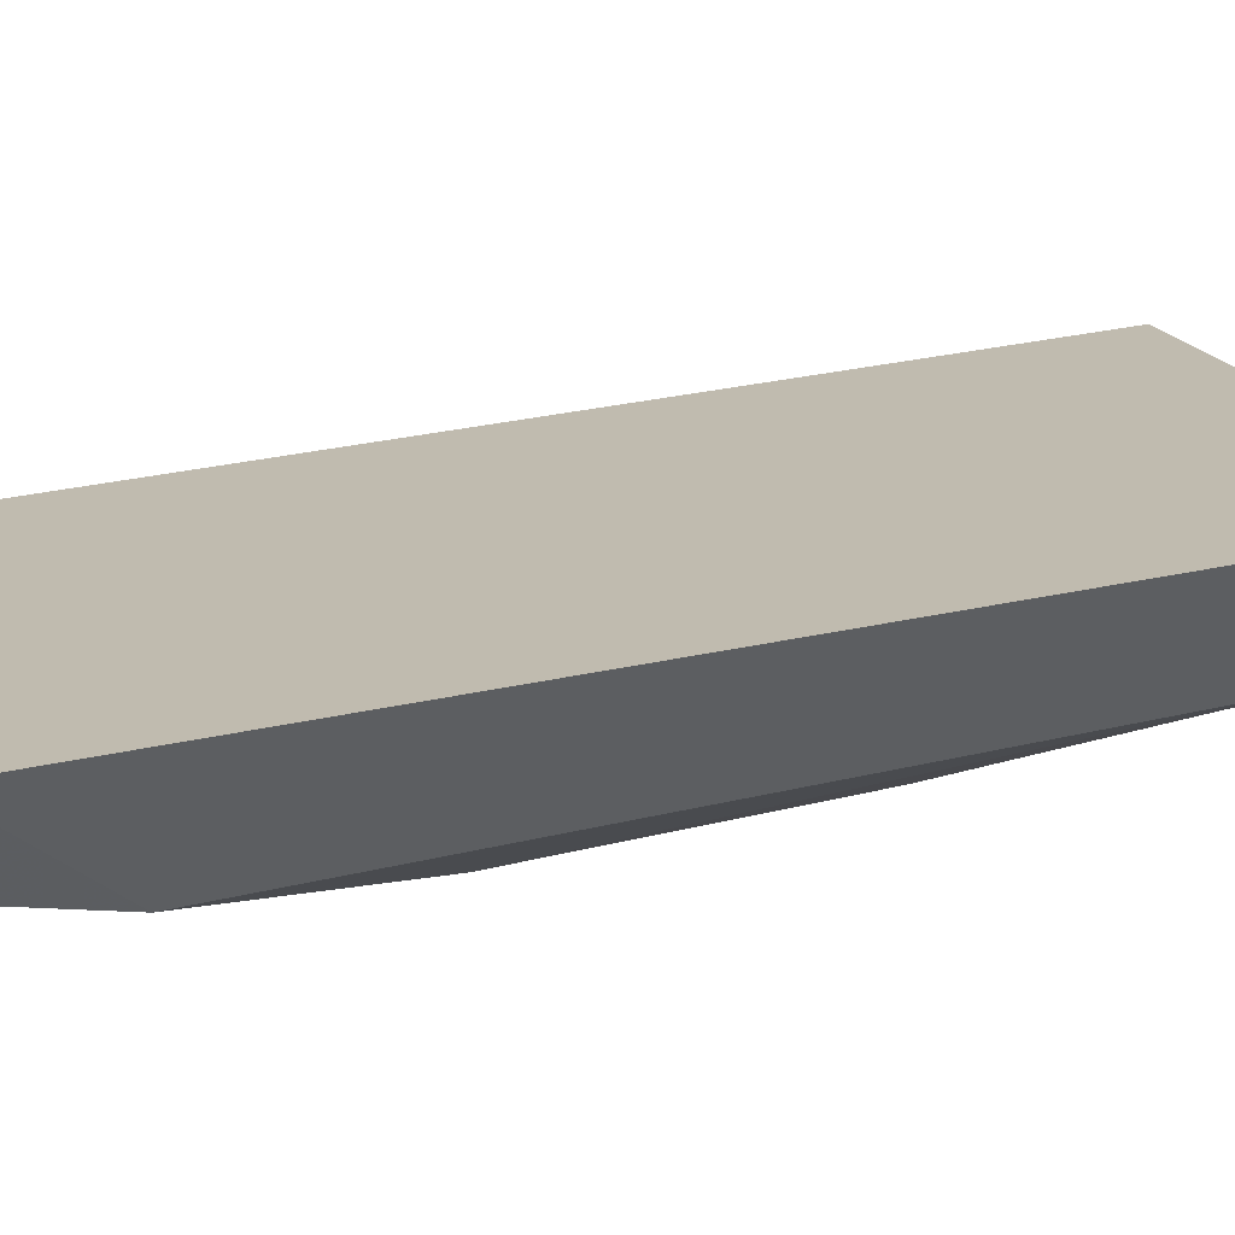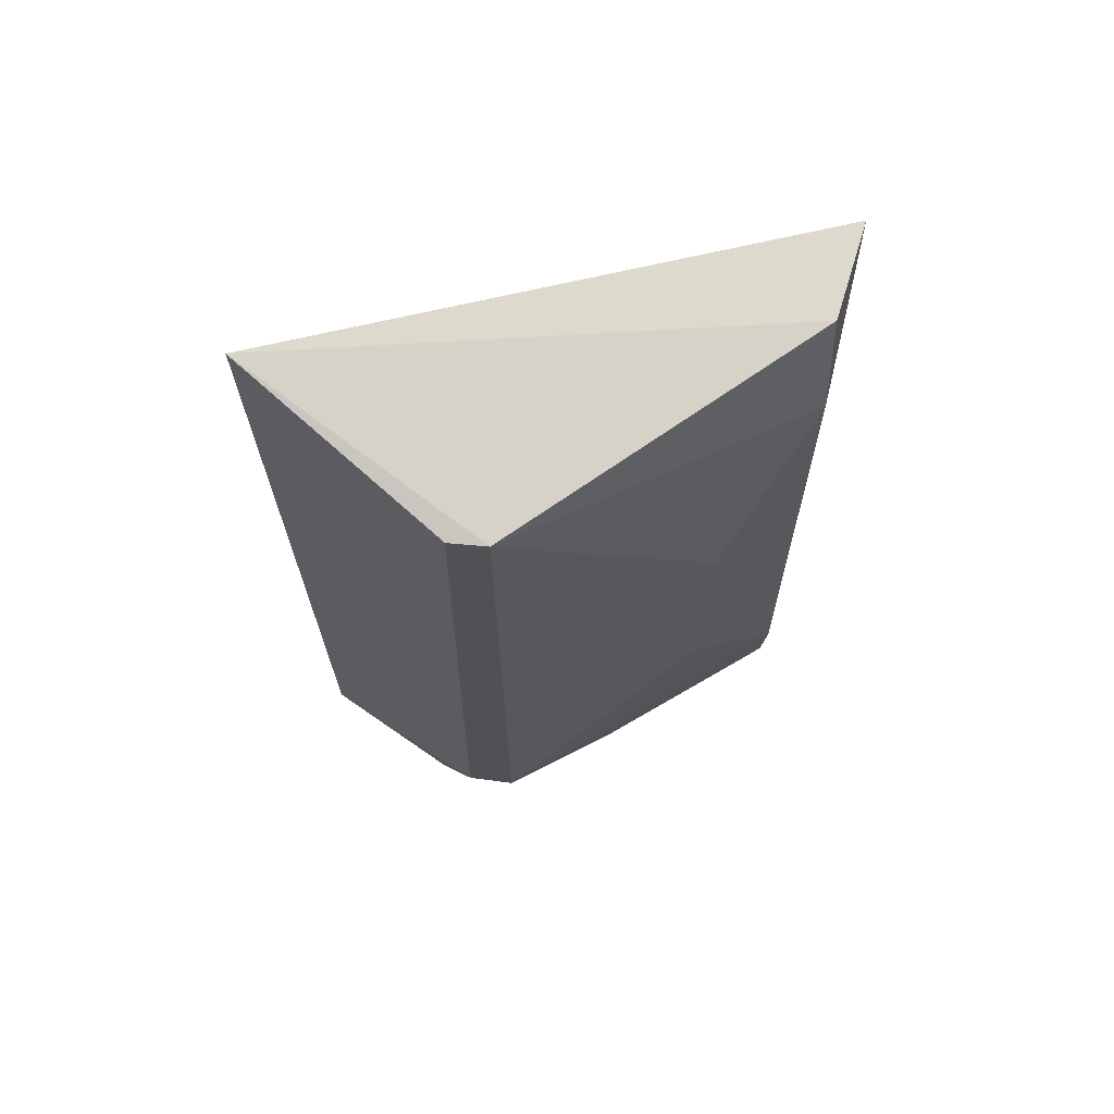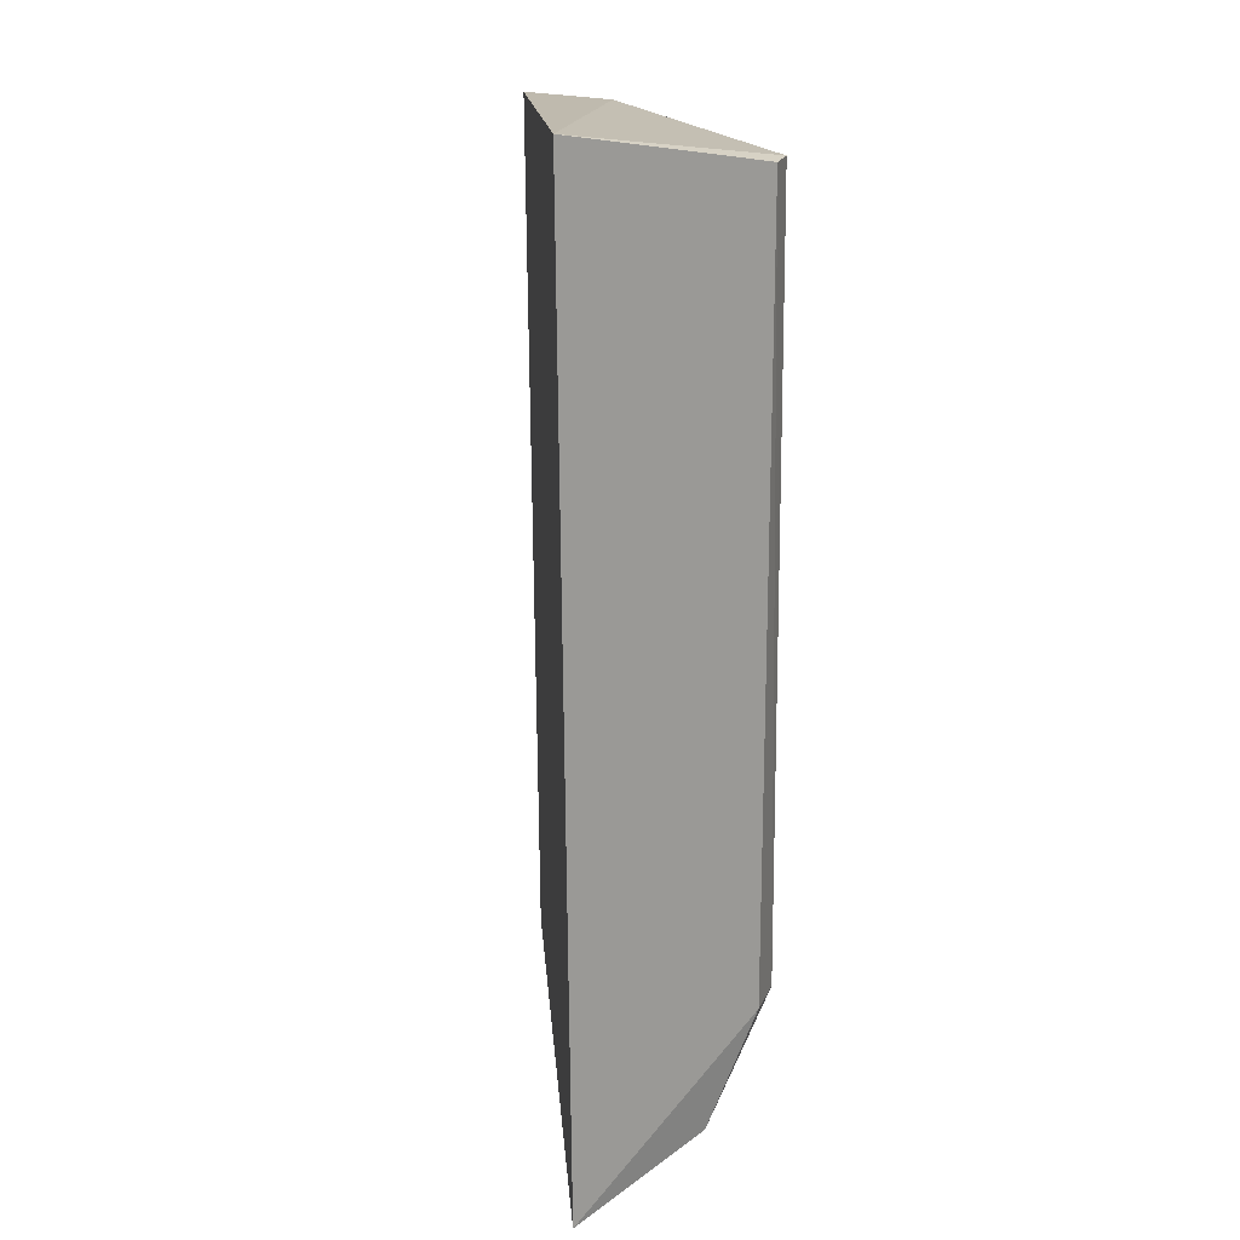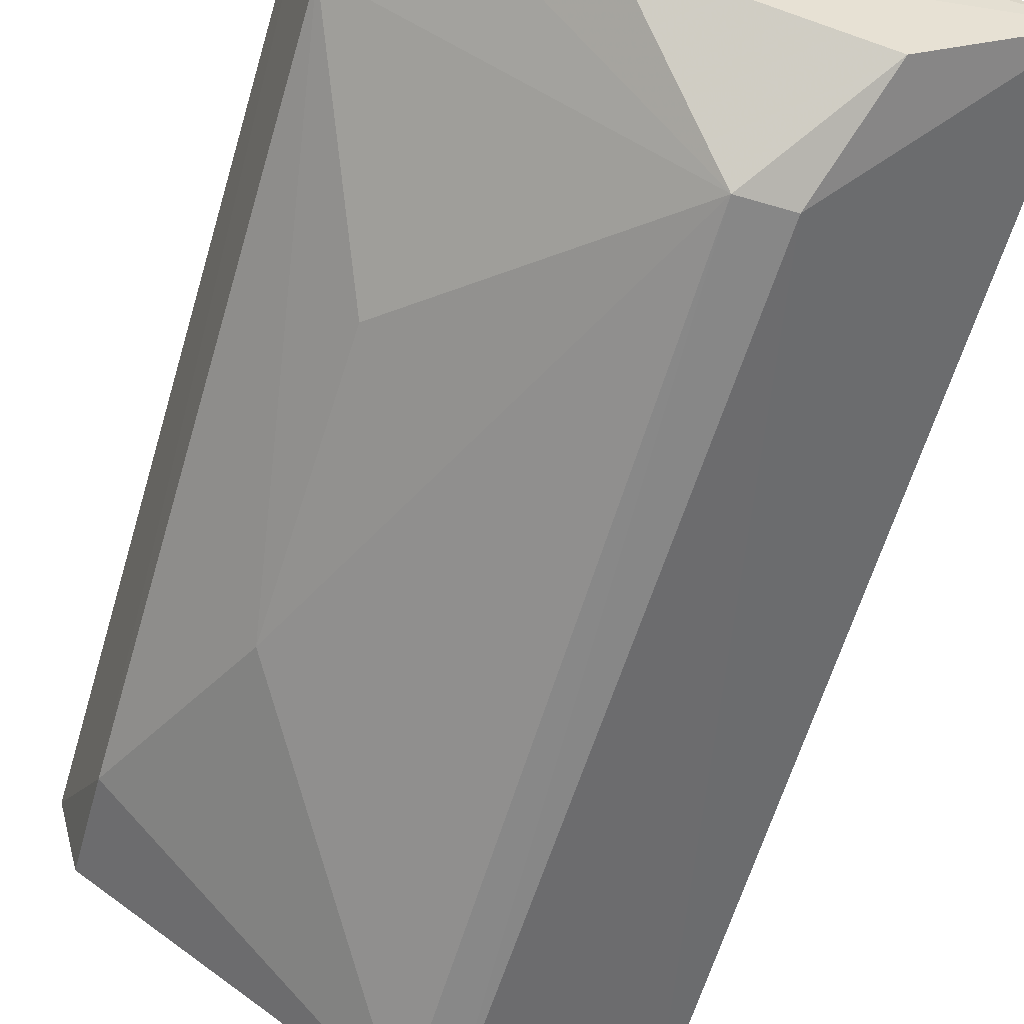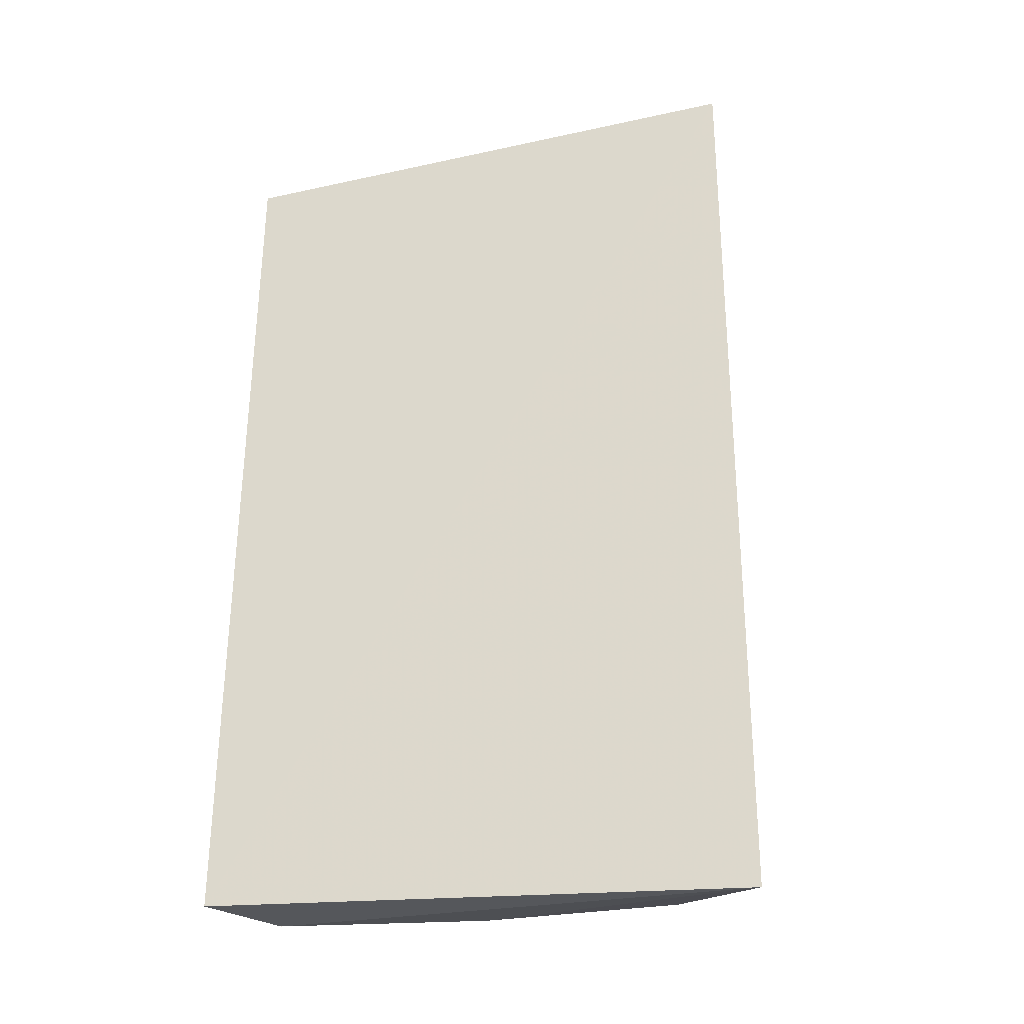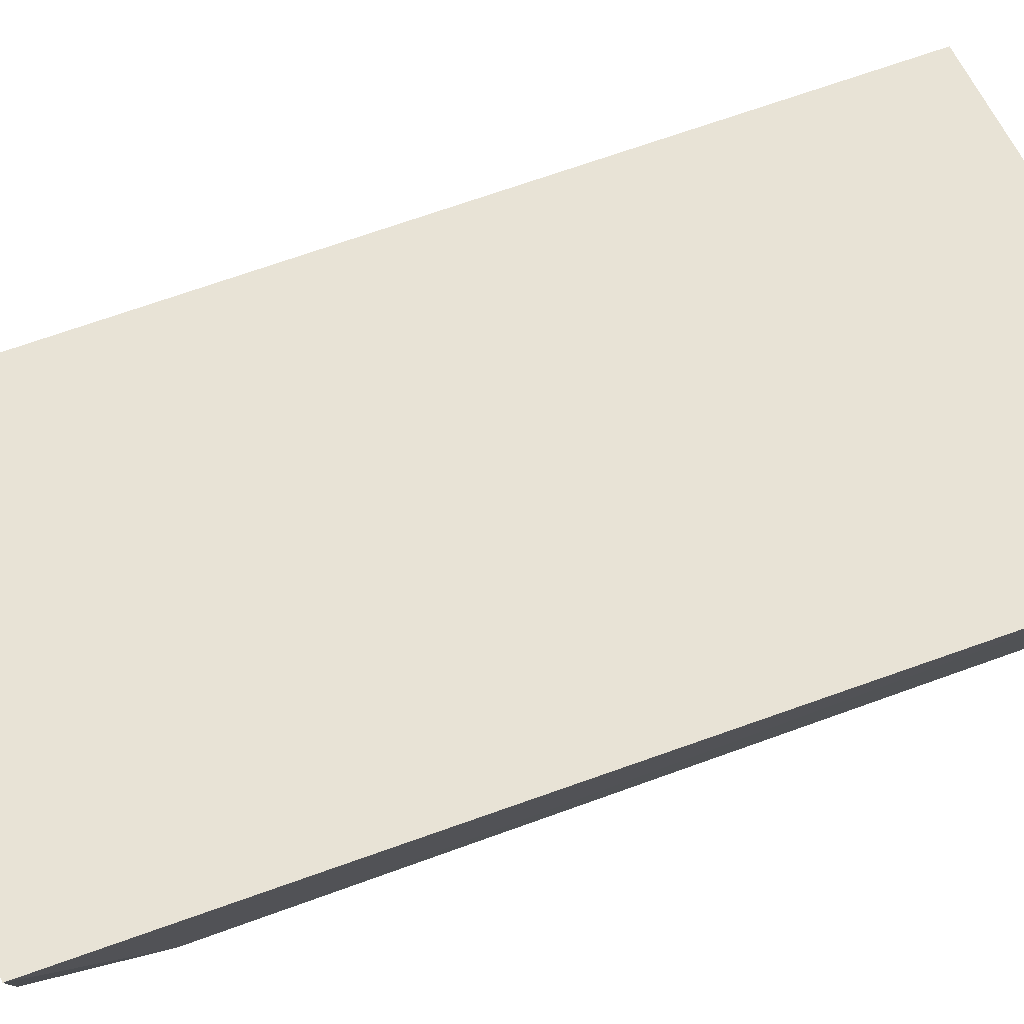
<metadata>
{"format":"obj","ext":"obj","renderer":"f3d","projection":"perspective","resolution":1024,"background":"white","views":[{"elev":34.2,"azim":-107.6,"up":"+Z"},{"elev":69.9,"azim":-177.1,"up":"+Y"},{"elev":19.0,"azim":103.1,"up":"+Y"},{"elev":-63.6,"azim":-17.3,"up":"+Z"},{"elev":-29.8,"azim":31.9,"up":"+Y"},{"elev":65.7,"azim":-111.0,"up":"+Z"}]}
</metadata>
<code>
v 0.03022 -0.193 -0.1062
v 0.009942 -0.1881 -0.12
v 0.03106 -0.04947 -0.1051
v -0.04813 -0.05429 -0.0799
v -0.05026 -0.1889 -0.08046
v -0.0026 -0.05583 -0.1263
v 0.004242 -0.1715 -0.1262
v -0.04664 -0.1888 -0.09469
v -0.04451 -0.05463 -0.09417
v 0.002932 -0.05587 -0.1261
v -0.01991 -0.1875 -0.1126
v -0.03279 -0.1004 -0.1108
v -0.04504 -0.07092 -0.09861
v -0.002987 -0.1716 -0.1268
v -0.04673 -0.1722 -0.09734
v -0.03259 -0.1411 -0.1106
f 5 1 3
f 5 3 4
f 7 1 2
f 7 3 1
f 8 1 5
f 9 4 3
f 9 3 6
f 10 6 3
f 10 3 7
f 11 2 1
f 11 1 8
f 13 5 4
f 13 4 9
f 13 9 6
f 13 6 12
f 14 10 7
f 14 6 10
f 14 12 6
f 14 11 8
f 14 7 2
f 14 2 11
f 15 8 5
f 15 5 13
f 15 13 12
f 15 14 8
f 16 15 12
f 16 12 14
f 16 14 15

</code>
